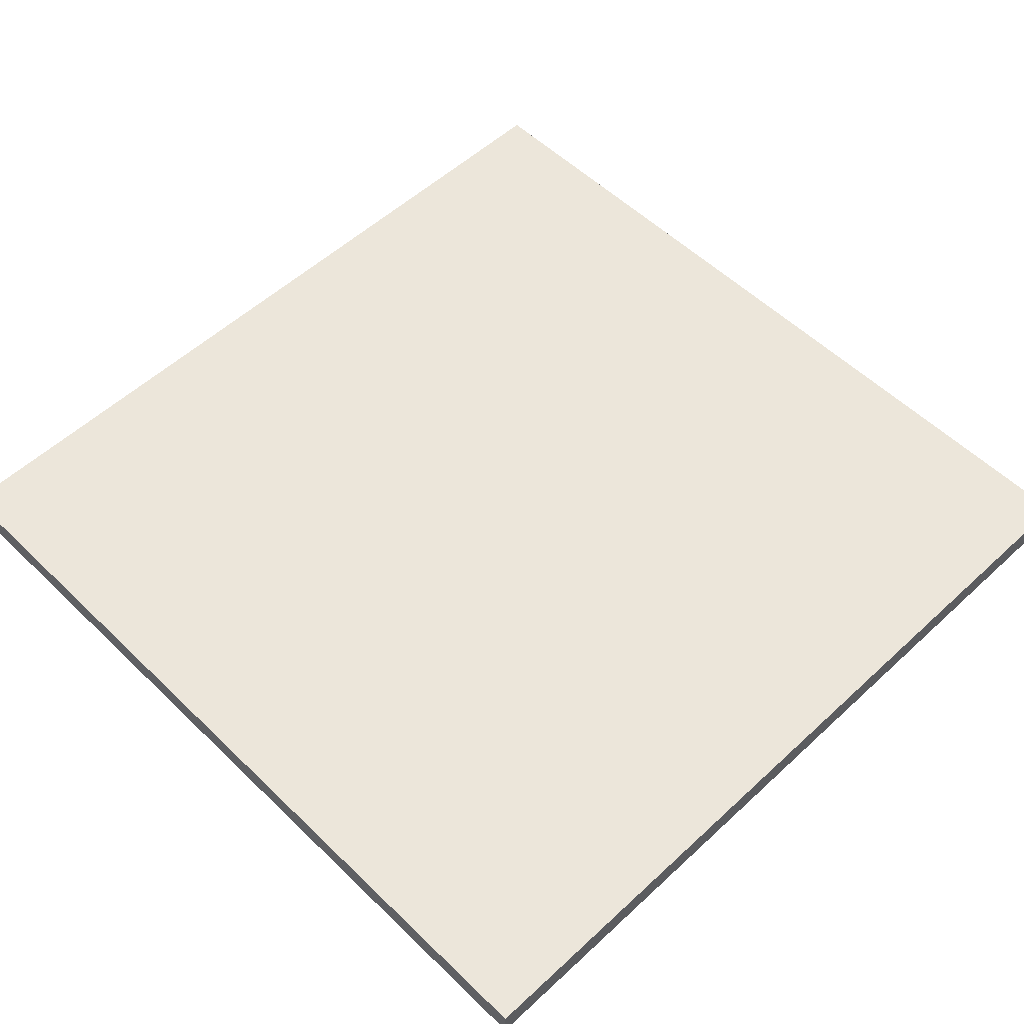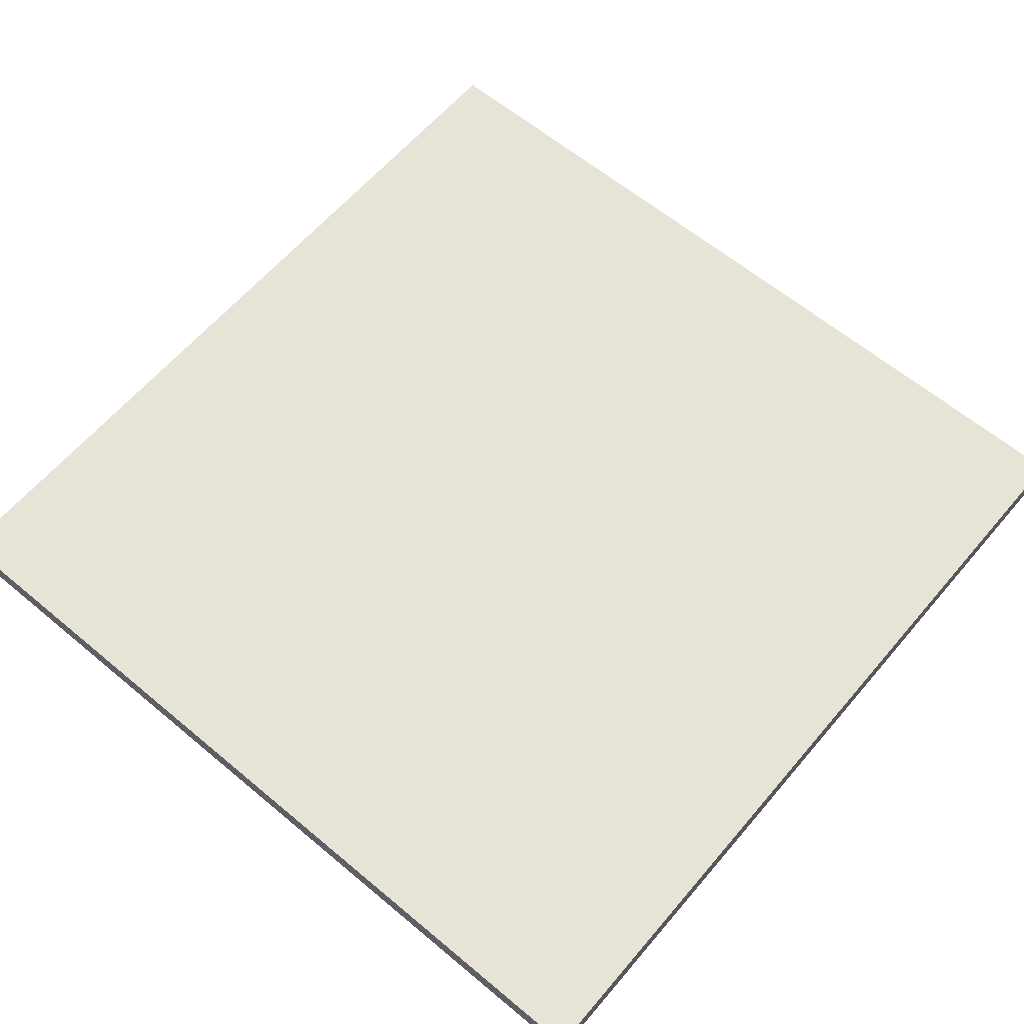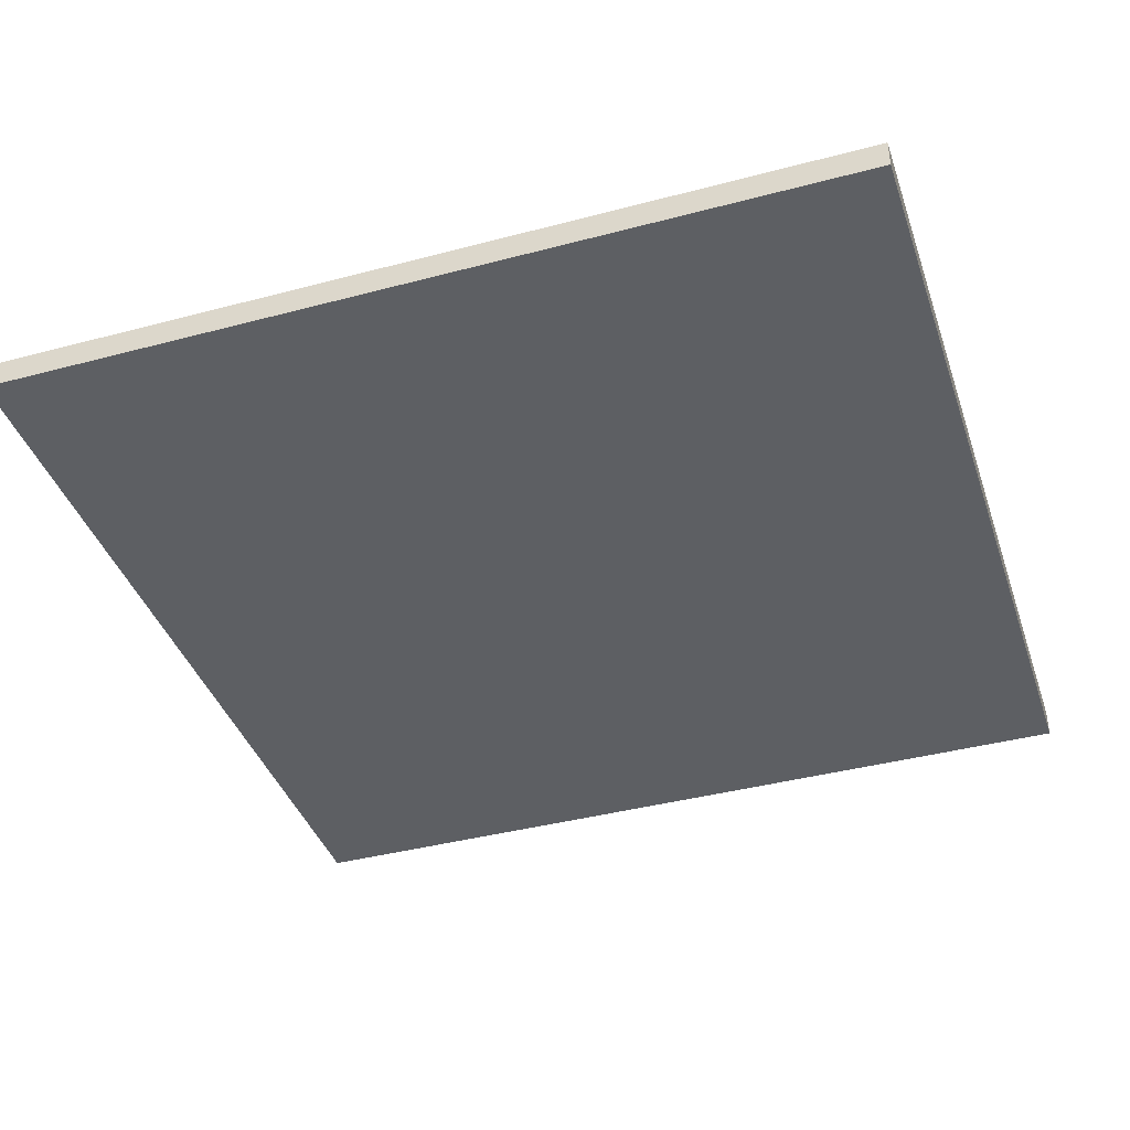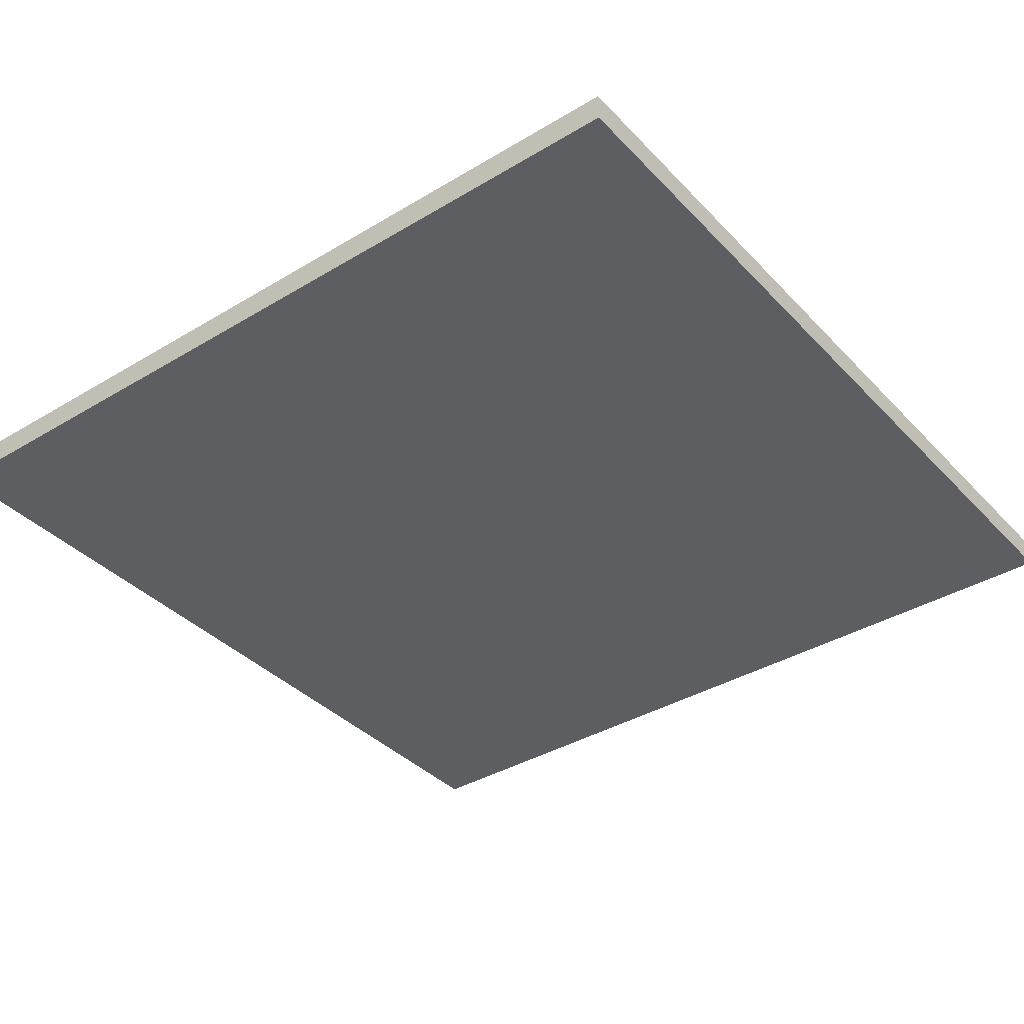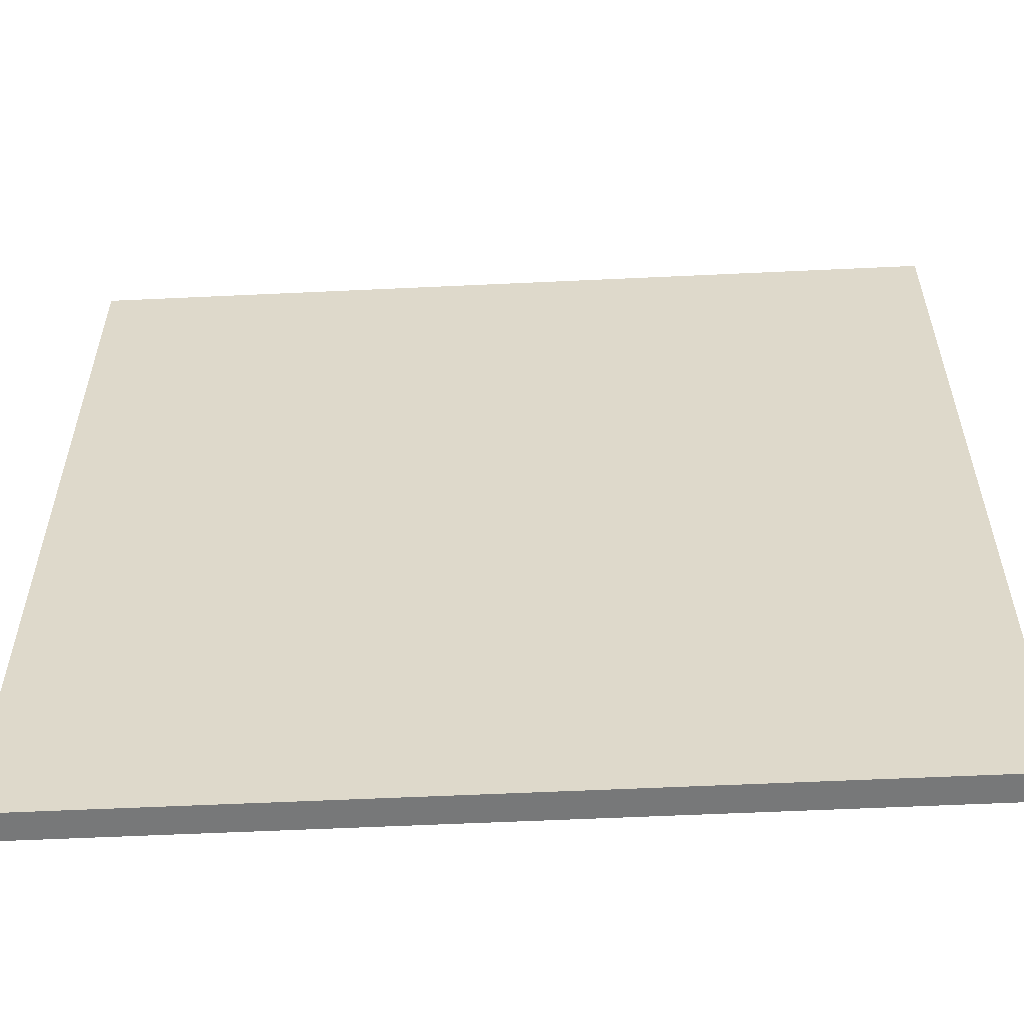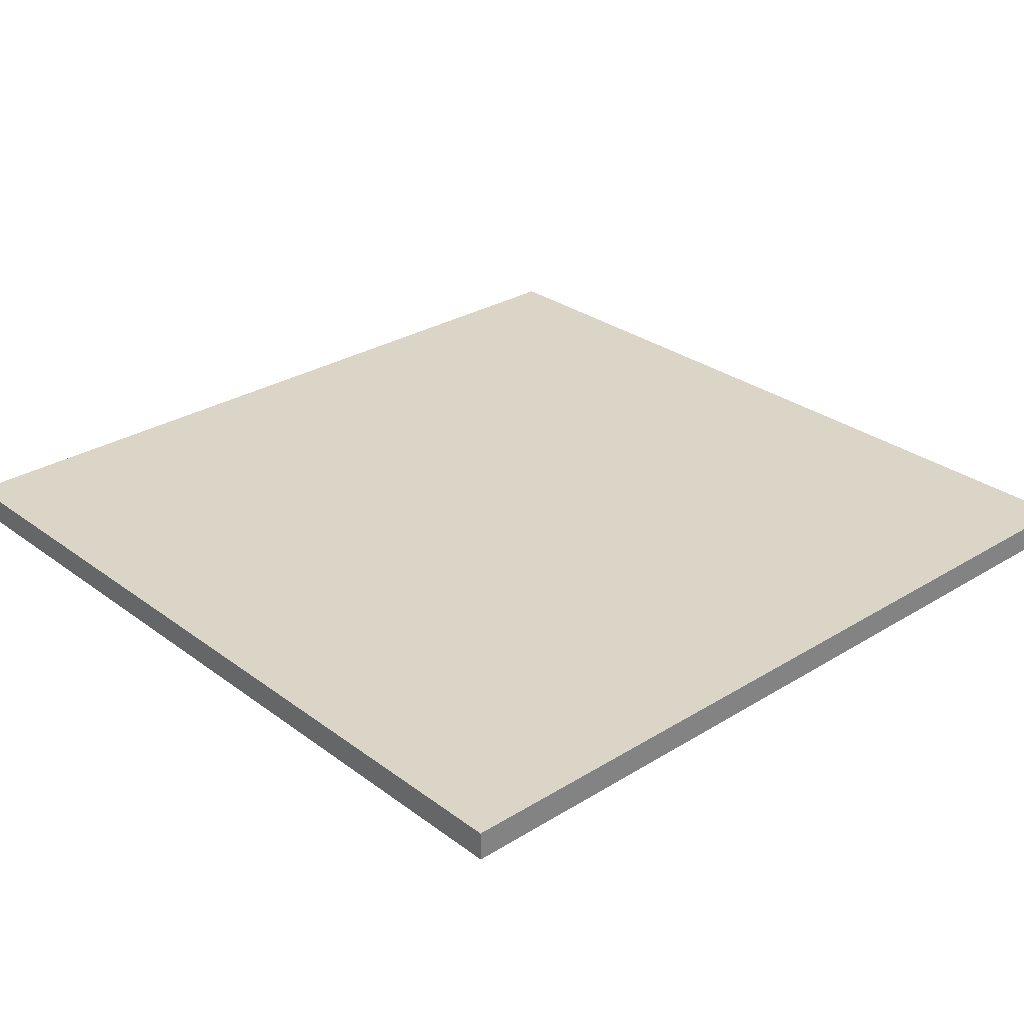
<metadata>
{"format":"obj","ext":"obj","renderer":"f3d","projection":"perspective","resolution":1024,"background":"white","views":[{"elev":54.6,"azim":45.6,"up":"+Y"},{"elev":62.0,"azim":40.3,"up":"+Y"},{"elev":-40.1,"azim":-71.9,"up":"+Y"},{"elev":-37.5,"azim":-52.4,"up":"+Y"},{"elev":-57.3,"azim":2.8,"up":"+Z"},{"elev":29.0,"azim":47.6,"up":"+Y"}]}
</metadata>
<code>
o Env_Floor_1
g Env_Floor_1
v 1.5 -0.05 -6
v -1.5 -0.05 -6
v 1.5 0.05 -6
v -1.5 0.05 -6
v -1.5 -0.05 -9
v -1.5 0.05 -9
v 1.5 -0.05 -9
v 1.5 0.05 -9
f 3 4 2 1
f 4 6 5 2
f 6 8 7 5
f 8 3 1 7
f 8 6 4 3
f 1 2 5 7

</code>
